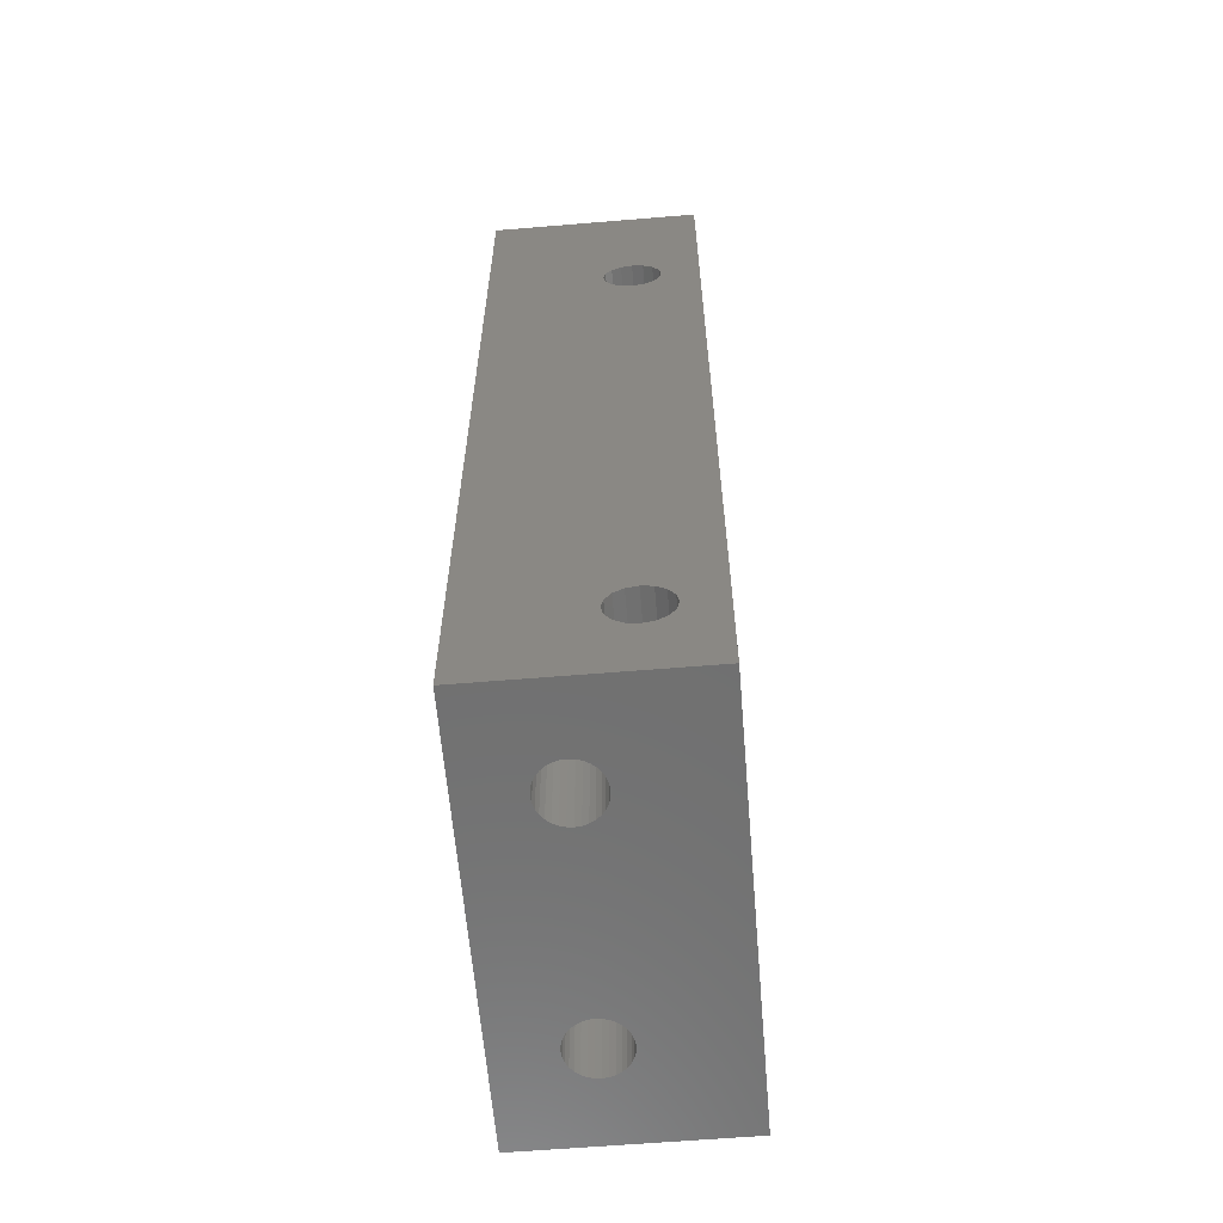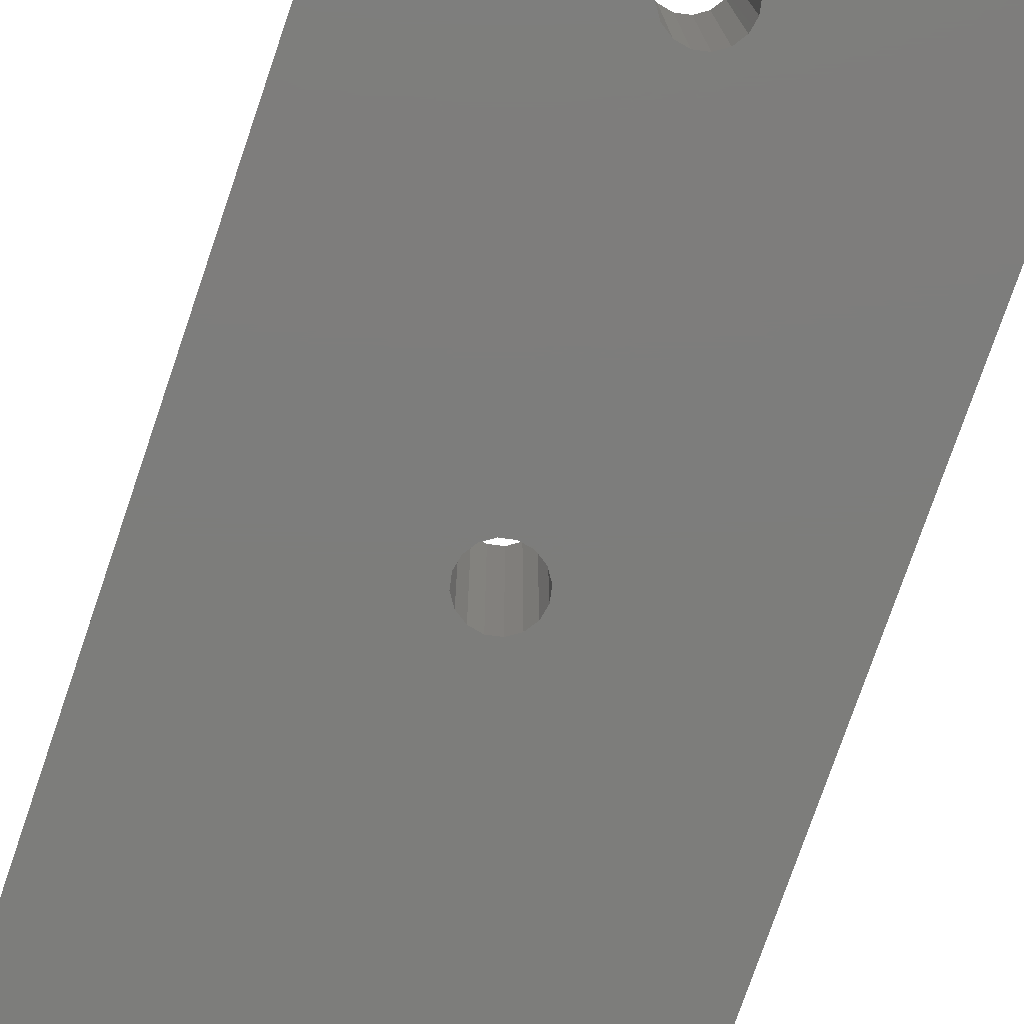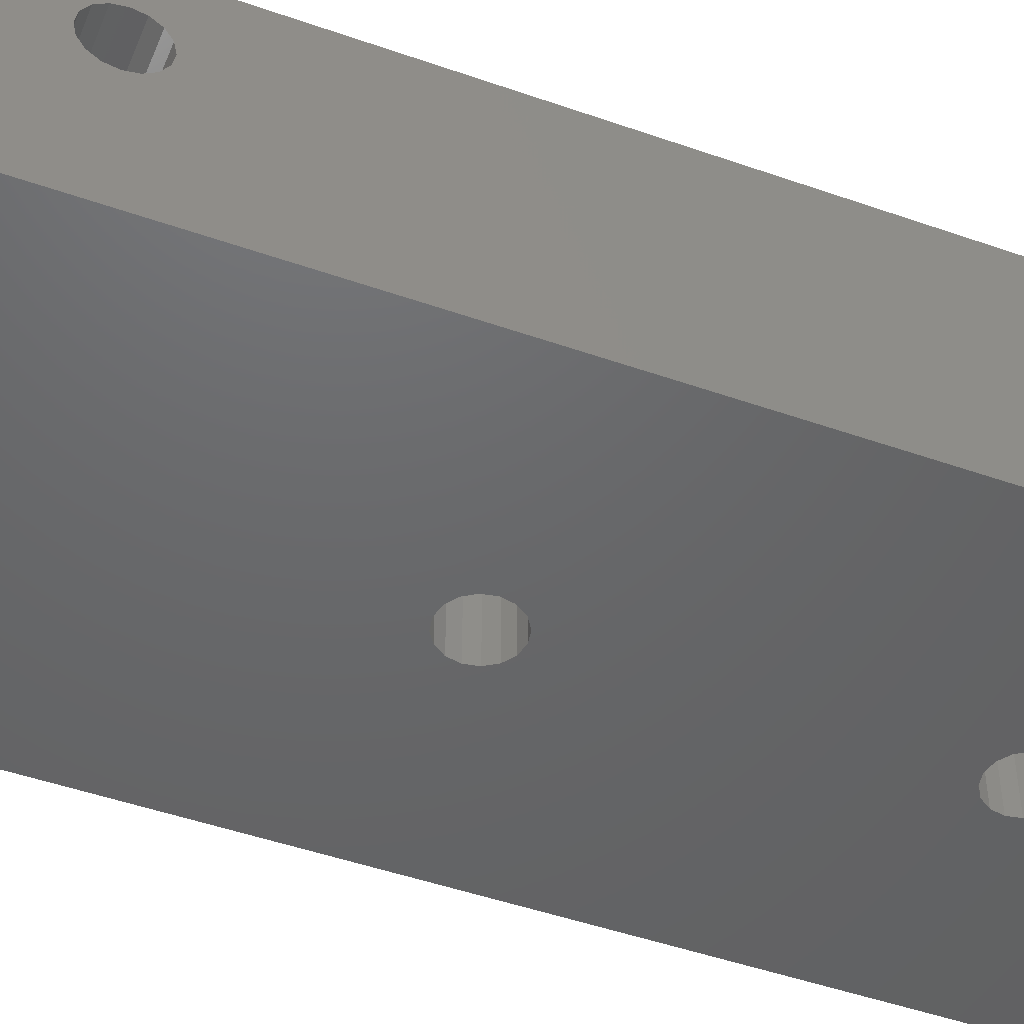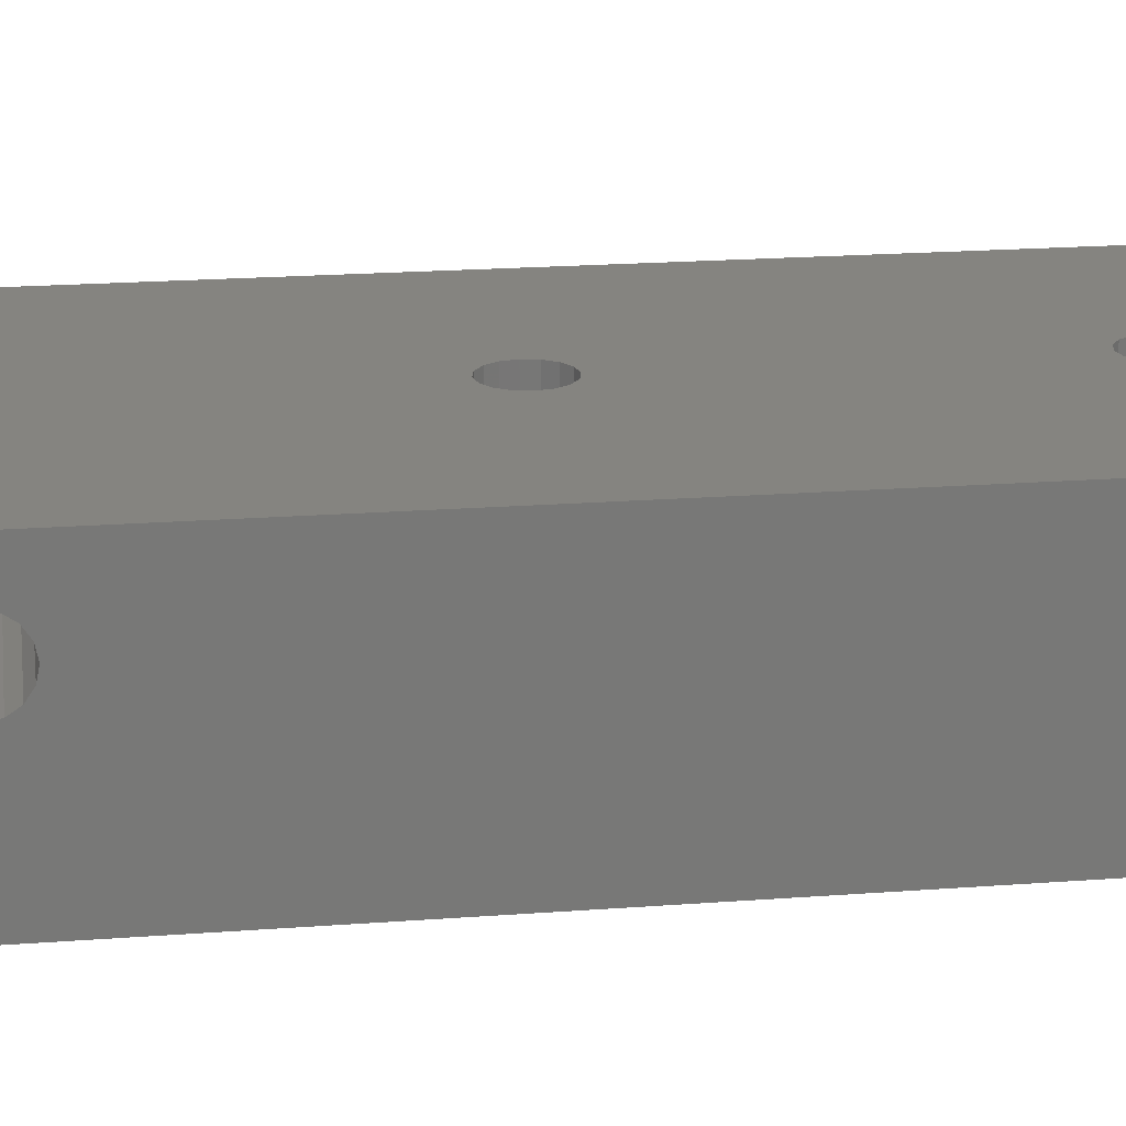
<metadata>
{"format":"stl","ext":"stl","renderer":"f3d","projection":"perspective","resolution":1024,"background":"white","views":[{"elev":-61.6,"azim":94.8,"up":"+Z"},{"elev":-76.6,"azim":161.1,"up":"+Y"},{"elev":-47.1,"azim":68.2,"up":"+Y"},{"elev":19.6,"azim":81.9,"up":"+Y"}]}
</metadata>
<code>
# stl→obj: 296 verts, 612 faces
v -76 198.9 -48.43
v -76 201 -54
v -76 198.9 -48.6
v -76 198.9 -13.57
v -76 199 -13
v -76 198.6 -47.94
v -76 198.6 -14.06
v -76 198.1 -47.61
v -76 198.1 -14.39
v -76 197.9 -47.58
v -76 197.5 -47.5
v -76 197.5 -14.5
v -76 197.1 -47.58
v -76 196.9 -14.39
v -76 196.9 -47.61
v -76 196.4 -47.94
v -76 196.4 -14.06
v -76 190 -54
v -76 196.1 -48.43
v -76 196.1 -48.6
v -76 196 -49
v -76 196.1 -13.57
v -76 199 -49
v -76 199 -49.18
v -76 198.9 -49.57
v -76 198.6 -50.06
v -76 198.1 -50.39
v -76 197.7 -50.47
v -76 197.5 -50.5
v -76 197.3 -50.47
v -76 196.9 -50.39
v -76 190 -4
v -76 196 -49.18
v -76 196.1 -49.57
v -76 196.4 -50.06
v -76 201 -4
v -76 198.9 -12.43
v -76 198.6 -11.94
v -76 198.1 -11.61
v -76 197.5 -11.5
v -76 196.9 -11.61
v -76 196.4 -11.94
v -76 196.1 -12.43
v -76 196 -13
v -57.53 194.8 -4
v -54 190 -4
v -54 201 -4
v -57.5 194.5 -4
v -57.61 195.1 -4
v -57.75 195.3 -4
v -57.94 195.5 -4
v -58.17 195.7 -4
v -58.43 195.9 -4
v -58.71 196 -4
v -59 196 -4
v -59.29 196 -4
v -59.57 195.9 -4
v -70.43 195.9 -4
v -59.83 195.7 -4
v -60.47 194.8 -4
v -69.5 194.5 -4
v -60.5 194.5 -4
v -69.53 194.8 -4
v -60.39 195.1 -4
v -69.61 195.1 -4
v -60.25 195.3 -4
v -69.75 195.3 -4
v -60.06 195.5 -4
v -70.17 195.7 -4
v -69.94 195.5 -4
v -70.71 196 -4
v -71 196 -4
v -72.47 194.8 -4
v -72.39 195.1 -4
v -72.25 195.3 -4
v -72.06 195.5 -4
v -71.83 195.7 -4
v -71.57 195.9 -4
v -71.29 196 -4
v -57.53 194.2 -4
v -57.61 193.9 -4
v -57.75 193.6 -4
v -57.94 193.4 -4
v -58.17 193.2 -4
v -58.43 193.1 -4
v -58.71 193 -4
v -59 193 -4
v -59.29 193 -4
v -59.57 193.1 -4
v -70.43 193.1 -4
v -59.83 193.2 -4
v -60.47 194.2 -4
v -69.53 194.2 -4
v -60.39 193.9 -4
v -69.61 193.9 -4
v -60.25 193.6 -4
v -69.75 193.6 -4
v -60.06 193.4 -4
v -69.94 193.4 -4
v -70.17 193.2 -4
v -70.71 193 -4
v -71 193 -4
v -71.29 193 -4
v -72.5 194.5 -4
v -72.47 194.2 -4
v -71.57 193.1 -4
v -71.83 193.2 -4
v -72.06 193.4 -4
v -72.25 193.6 -4
v -72.39 193.9 -4
v -54 201 -54
v -54 198.9 -48.54
v -54 199 -49
v -54 198.9 -48.43
v -54 198.9 -13.57
v -54 198.6 -14.06
v -54 198.6 -47.94
v -54 198.1 -14.39
v -54 198.1 -47.61
v -54 198 -47.59
v -54 197.5 -14.5
v -54 197.5 -47.5
v -54 197 -47.59
v -54 196.9 -14.39
v -54 196.9 -47.61
v -54 196.4 -14.06
v -54 196.4 -47.94
v -54 190 -54
v -54 196.1 -13.57
v -54 196.1 -48.43
v -54 196 -13
v -54 196.1 -48.54
v -54 199 -13
v -54 198.9 -12.43
v -54 198.6 -11.94
v -54 198.1 -11.61
v -54 197.5 -11.5
v -54 196.9 -11.61
v -54 196.4 -11.94
v -54 196.1 -12.43
v -54 199 -49.11
v -54 198.9 -49.57
v -54 198.6 -50.06
v -54 198.1 -50.39
v -54 197.6 -50.48
v -54 197.5 -50.5
v -54 197.4 -50.48
v -54 196.9 -50.39
v -54 196.4 -50.06
v -54 196.1 -49.57
v -54 196 -49.11
v -54 196 -49
v -57.53 194.8 -54
v -57.5 194.5 -54
v -57.53 194.2 -54
v -57.61 193.9 -54
v -57.75 193.6 -54
v -57.94 193.4 -54
v -58.17 193.2 -54
v -58.43 193.1 -54
v -58.71 193 -54
v -59 193 -54
v -59.29 193 -54
v -59.57 193.1 -54
v -70.43 193.1 -54
v -60.47 194.2 -54
v -69.5 194.5 -54
v -60.5 194.5 -54
v -69.53 194.2 -54
v -60.39 193.9 -54
v -69.61 193.9 -54
v -60.25 193.6 -54
v -69.75 193.6 -54
v -60.06 193.4 -54
v -69.94 193.4 -54
v -59.83 193.2 -54
v -70.17 193.2 -54
v -70.71 193 -54
v -71 193 -54
v -72.47 194.2 -54
v -72.5 194.5 -54
v -72.39 193.9 -54
v -72.25 193.6 -54
v -72.06 193.4 -54
v -71.83 193.2 -54
v -71.57 193.1 -54
v -71.29 193 -54
v -57.61 195.1 -54
v -57.75 195.3 -54
v -57.94 195.5 -54
v -58.17 195.7 -54
v -58.43 195.9 -54
v -58.71 196 -54
v -59 196 -54
v -59.29 196 -54
v -59.57 195.9 -54
v -70.43 195.9 -54
v -59.83 195.7 -54
v -70.17 195.7 -54
v -60.06 195.5 -54
v -60.47 194.8 -54
v -69.53 194.8 -54
v -60.39 195.1 -54
v -69.61 195.1 -54
v -60.25 195.3 -54
v -69.75 195.3 -54
v -69.94 195.5 -54
v -70.71 196 -54
v -71 196 -54
v -71.29 196 -54
v -72.47 194.8 -54
v -72.39 195.1 -54
v -71.57 195.9 -54
v -71.83 195.7 -54
v -72.06 195.5 -54
v -72.25 195.3 -54
v -65 190 -26.5
v -65.57 190 -26.61
v -66.06 190 -26.94
v -66.39 190 -27.43
v -66.5 190 -28
v -65.33 190 -44.57
v -65 190 -29.5
v -65.57 190 -29.39
v -65.57 190 -44.61
v -66.06 190 -29.06
v -66.06 190 -44.94
v -66.39 190 -28.57
v -65 190 -44.5
v -66.39 190 -45.43
v -66.43 190 -45.67
v -66.5 190 -46
v -66.45 190 -46.24
v -65.24 190 -47.45
v -65 190 -47.5
v -65.57 190 -47.39
v -66.06 190 -47.06
v -66.39 190 -46.57
v -64.43 190 -26.61
v -63.94 190 -26.94
v -63.61 190 -27.43
v -63.5 190 -28
v -63.61 190 -28.57
v -64.67 190 -44.57
v -64.43 190 -29.39
v -64.43 190 -44.61
v -63.94 190 -29.06
v -63.94 190 -44.94
v -63.61 190 -45.43
v -63.57 190 -45.67
v -63.5 190 -46
v -63.55 190 -46.24
v -63.61 190 -46.57
v -64.76 190 -47.45
v -63.94 190 -47.06
v -64.43 190 -47.39
v -65 201 -26.5
v -64.43 201 -26.61
v -63.94 201 -26.94
v -63.61 201 -27.43
v -63.5 201 -28
v -64.43 201 -29.39
v -65 201 -44.5
v -65 201 -29.5
v -64.43 201 -44.61
v -63.94 201 -29.06
v -63.94 201 -44.94
v -63.61 201 -28.57
v -64.54 201 -44.59
v -63.61 201 -45.43
v -63.59 201 -45.54
v -63.5 201 -46
v -63.52 201 -46.11
v -64.89 201 -47.48
v -65 201 -47.5
v -64.43 201 -47.39
v -63.94 201 -47.06
v -63.61 201 -46.57
v -65.57 201 -26.61
v -66.06 201 -26.94
v -66.39 201 -27.43
v -66.5 201 -28
v -66.39 201 -28.57
v -65.57 201 -29.39
v -65.46 201 -44.59
v -65.57 201 -44.61
v -66.06 201 -29.06
v -66.06 201 -44.94
v -66.39 201 -45.43
v -66.41 201 -45.54
v -66.5 201 -46
v -66.48 201 -46.11
v -66.39 201 -46.57
v -65.11 201 -47.48
v -66.06 201 -47.06
v -65.57 201 -47.39
f 1 2 3
f 4 2 1
f 2 4 5
f 6 4 1
f 6 7 4
f 8 7 6
f 8 9 7
f 10 9 8
f 11 9 10
f 11 12 9
f 13 12 11
f 14 13 15
f 13 14 12
f 16 14 15
f 16 17 14
f 18 16 19
f 16 18 17
f 18 19 20
f 18 20 21
f 17 18 22
f 3 2 23
f 2 24 23
f 2 25 24
f 2 26 25
f 2 27 26
f 2 28 27
f 2 29 28
f 2 30 29
f 2 31 30
f 18 31 2
f 32 22 18
f 33 18 21
f 34 18 33
f 35 18 34
f 31 18 35
f 2 5 36
f 37 36 5
f 38 36 37
f 39 36 38
f 40 36 39
f 41 36 40
f 32 41 42
f 32 42 43
f 41 32 36
f 44 32 43
f 22 32 44
f 45 46 47
f 46 45 48
f 47 49 45
f 47 50 49
f 47 51 50
f 47 52 51
f 47 53 52
f 47 54 53
f 47 55 54
f 47 56 55
f 47 57 56
f 58 57 47
f 57 58 59
f 60 61 62
f 63 60 64
f 65 64 66
f 67 66 68
f 69 59 58
f 60 63 61
f 64 65 63
f 66 67 65
f 68 70 67
f 68 69 70
f 59 69 68
f 36 58 47
f 58 36 71
f 71 36 72
f 32 73 36
f 74 36 73
f 75 36 74
f 76 36 75
f 77 36 76
f 78 36 77
f 79 36 78
f 72 36 79
f 80 46 48
f 81 46 80
f 82 46 81
f 83 46 82
f 84 46 83
f 85 46 84
f 86 46 85
f 87 46 86
f 88 46 87
f 89 46 88
f 90 89 91
f 61 92 62
f 93 92 61
f 92 93 94
f 95 94 93
f 94 95 96
f 97 96 95
f 96 97 98
f 99 98 97
f 98 99 91
f 100 91 99
f 90 91 100
f 89 90 46
f 32 90 101
f 32 101 102
f 32 102 103
f 73 32 104
f 104 32 105
f 90 32 46
f 106 32 103
f 107 32 106
f 108 32 107
f 109 32 108
f 110 32 109
f 105 32 110
f 111 112 113
f 114 111 115
f 111 114 112
f 116 114 115
f 116 117 114
f 118 117 116
f 118 119 117
f 118 120 119
f 121 120 118
f 121 122 120
f 121 123 122
f 124 123 121
f 124 125 123
f 126 125 124
f 126 127 125
f 128 126 129
f 126 128 127
f 127 128 130
f 46 129 131
f 130 128 132
f 47 133 111
f 47 134 133
f 47 135 134
f 47 136 135
f 47 137 136
f 47 138 137
f 46 138 47
f 138 46 139
f 129 46 128
f 140 46 131
f 139 46 140
f 115 111 133
f 141 111 113
f 142 111 141
f 143 111 142
f 144 111 143
f 145 111 144
f 146 111 145
f 147 111 146
f 148 111 147
f 128 148 149
f 148 128 111
f 150 128 149
f 151 128 150
f 152 128 151
f 132 128 152
f 153 128 154
f 128 155 154
f 128 156 155
f 128 157 156
f 128 158 157
f 128 159 158
f 128 160 159
f 128 161 160
f 128 162 161
f 128 163 162
f 128 164 163
f 165 164 128
f 166 167 168
f 169 166 170
f 171 170 172
f 173 172 174
f 175 174 176
f 164 165 176
f 166 169 167
f 170 171 169
f 172 173 171
f 174 175 173
f 176 177 175
f 176 165 177
f 18 165 128
f 165 18 178
f 178 18 179
f 180 18 181
f 182 18 180
f 183 18 182
f 184 18 183
f 185 18 184
f 186 18 185
f 187 18 186
f 179 18 187
f 128 153 111
f 188 111 153
f 189 111 188
f 190 111 189
f 191 111 190
f 192 111 191
f 193 111 192
f 194 111 193
f 195 111 194
f 196 111 195
f 197 196 198
f 199 198 200
f 167 201 168
f 202 201 167
f 201 202 203
f 204 203 202
f 203 204 205
f 206 205 204
f 205 206 200
f 207 200 206
f 199 200 207
f 198 199 197
f 196 197 111
f 2 197 208
f 2 208 209
f 2 209 210
f 18 211 181
f 2 211 18
f 211 2 212
f 197 2 111
f 213 2 210
f 214 2 213
f 215 2 214
f 216 2 215
f 212 2 216
f 32 217 46
f 32 218 217
f 32 219 218
f 32 220 219
f 32 221 220
f 18 221 32
f 222 223 224
f 225 224 226
f 227 226 228
f 221 18 228
f 223 222 229
f 224 225 222
f 226 227 225
f 230 228 18
f 228 230 227
f 230 18 231
f 231 18 232
f 232 18 233
f 234 18 235
f 236 18 234
f 237 18 236
f 238 18 237
f 233 18 238
f 239 46 217
f 240 46 239
f 241 46 240
f 242 46 241
f 128 242 243
f 244 223 229
f 223 244 245
f 246 245 244
f 245 246 247
f 248 247 246
f 247 248 243
f 249 243 248
f 243 249 128
f 128 249 250
f 128 250 251
f 128 251 252
f 128 252 253
f 128 235 18
f 235 128 254
f 242 128 46
f 255 128 253
f 256 128 255
f 254 128 256
f 47 257 36
f 47 258 257
f 47 259 258
f 47 260 259
f 47 261 260
f 111 261 47
f 262 263 264
f 265 262 266
f 267 266 268
f 261 111 268
f 262 269 263
f 262 265 269
f 266 267 265
f 270 268 111
f 268 270 267
f 270 111 271
f 271 111 272
f 272 111 273
f 274 111 275
f 276 111 274
f 277 111 276
f 278 111 277
f 273 111 278
f 279 36 257
f 280 36 279
f 281 36 280
f 282 36 281
f 2 282 283
f 263 284 264
f 285 284 263
f 286 284 285
f 284 286 287
f 288 287 286
f 287 288 283
f 289 283 288
f 283 289 2
f 2 289 290
f 2 290 291
f 2 291 292
f 2 292 293
f 2 275 111
f 275 2 294
f 282 2 36
f 295 2 293
f 296 2 295
f 294 2 296
f 210 72 79
f 72 210 209
f 167 63 202
f 63 167 61
f 75 215 76
f 215 75 216
f 185 108 107
f 108 185 184
f 199 70 69
f 70 199 207
f 214 78 77
f 78 214 213
f 213 79 78
f 79 213 210
f 215 77 76
f 77 215 214
f 73 212 74
f 212 73 211
f 104 211 73
f 211 104 181
f 74 216 75
f 216 74 212
f 186 107 106
f 107 186 185
f 179 103 102
f 103 179 187
f 108 183 109
f 183 108 184
f 110 180 105
f 180 110 182
f 209 71 72
f 71 209 208
f 204 67 206
f 67 204 65
f 202 65 204
f 65 202 63
f 206 70 207
f 70 206 67
f 197 69 58
f 69 197 199
f 208 58 71
f 58 208 197
f 173 95 171
f 95 173 97
f 169 61 167
f 61 169 93
f 175 100 99
f 100 175 177
f 165 101 90
f 101 165 178
f 105 181 104
f 181 105 180
f 187 106 103
f 106 187 186
f 178 102 101
f 102 178 179
f 109 182 110
f 182 109 183
f 171 93 169
f 93 171 95
f 175 97 173
f 97 175 99
f 177 90 100
f 90 177 165
f 195 55 56
f 55 195 194
f 66 200 68
f 200 66 205
f 176 98 91
f 98 176 174
f 191 51 52
f 51 191 190
f 198 57 59
f 57 198 196
f 196 56 57
f 56 196 195
f 200 59 68
f 59 200 198
f 60 203 64
f 203 60 201
f 62 201 60
f 201 62 168
f 64 205 66
f 205 64 203
f 164 91 89
f 91 164 176
f 162 88 87
f 88 162 163
f 98 172 96
f 172 98 174
f 94 166 92
f 166 94 170
f 194 54 55
f 54 194 193
f 188 50 189
f 50 188 49
f 189 51 190
f 51 189 50
f 158 82 157
f 82 158 83
f 156 80 155
f 80 156 81
f 159 85 84
f 85 159 160
f 158 84 83
f 84 158 159
f 161 87 86
f 87 161 162
f 92 168 62
f 168 92 166
f 163 89 88
f 89 163 164
f 96 170 94
f 170 96 172
f 153 49 188
f 49 153 45
f 154 45 153
f 45 154 48
f 193 53 54
f 53 193 192
f 192 52 53
f 52 192 191
f 157 81 156
f 81 157 82
f 155 48 154
f 48 155 80
f 160 86 85
f 86 160 161
f 9 121 118
f 121 9 12
f 129 44 131
f 44 129 22
f 42 138 139
f 138 42 41
f 40 136 137
f 136 40 39
f 12 124 121
f 124 12 14
f 7 118 116
f 118 7 9
f 140 42 139
f 42 140 43
f 41 137 138
f 137 41 40
f 131 43 140
f 43 131 44
f 126 22 129
f 22 126 17
f 14 126 124
f 126 14 17
f 4 133 5
f 133 4 115
f 7 115 4
f 115 7 116
f 39 135 136
f 135 39 38
f 37 135 38
f 135 37 134
f 5 134 37
f 134 5 133
f 28 146 145
f 146 28 29
f 27 145 144
f 145 27 28
f 16 125 127
f 125 16 15
f 151 21 152
f 21 151 33
f 150 33 151
f 33 150 34
f 29 147 146
f 147 29 30
f 1 112 114
f 112 1 3
f 26 142 25
f 142 26 143
f 23 112 3
f 112 23 113
f 26 144 143
f 144 26 27
f 10 119 120
f 119 10 8
f 149 34 150
f 34 149 35
f 1 117 6
f 117 1 114
f 23 141 113
f 141 23 24
f 11 120 122
f 120 11 10
f 8 117 119
f 117 8 6
f 130 16 127
f 16 130 19
f 15 123 125
f 123 15 13
f 152 20 132
f 20 152 21
f 31 149 148
f 149 31 35
f 25 141 24
f 141 25 142
f 13 122 123
f 122 13 11
f 132 19 130
f 19 132 20
f 30 148 147
f 148 30 31
f 249 271 250
f 271 249 270
f 250 272 251
f 272 250 271
f 235 274 275
f 274 235 254
f 222 263 229
f 263 222 285
f 225 285 222
f 285 225 286
f 231 291 290
f 291 231 232
f 249 267 270
f 267 249 248
f 255 278 277
f 278 255 253
f 227 286 225
f 286 227 288
f 230 290 289
f 290 230 231
f 227 289 288
f 289 227 230
f 233 293 292
f 293 233 238
f 238 295 293
f 295 238 237
f 295 236 296
f 236 295 237
f 296 234 294
f 234 296 236
f 276 255 277
f 255 276 256
f 263 244 229
f 244 263 269
f 232 292 291
f 292 232 233
f 294 235 275
f 235 294 234
f 276 254 256
f 254 276 274
f 246 267 248
f 267 246 265
f 246 269 265
f 269 246 244
f 252 278 253
f 278 252 273
f 251 273 252
f 273 251 272
f 242 260 261
f 260 242 241
f 241 259 260
f 259 241 240
f 218 257 217
f 257 218 279
f 239 259 240
f 259 239 258
f 219 281 280
f 281 219 220
f 219 279 218
f 279 219 280
f 247 268 266
f 268 247 243
f 243 261 268
f 261 243 242
f 228 287 283
f 287 228 226
f 217 258 239
f 258 217 257
f 220 282 281
f 282 220 221
f 221 283 282
f 283 221 228
f 262 247 266
f 247 262 245
f 264 245 262
f 245 264 223
f 287 224 284
f 224 287 226
f 284 223 264
f 223 284 224

</code>
